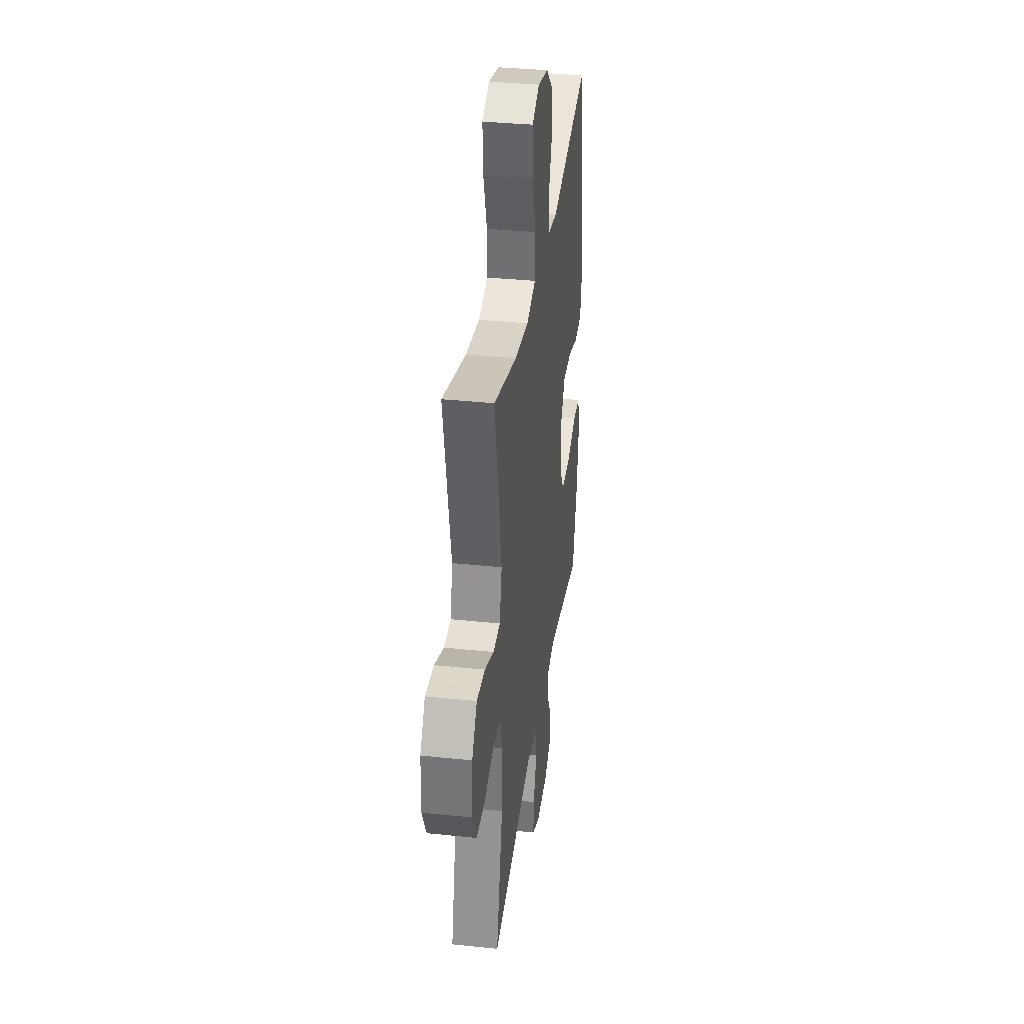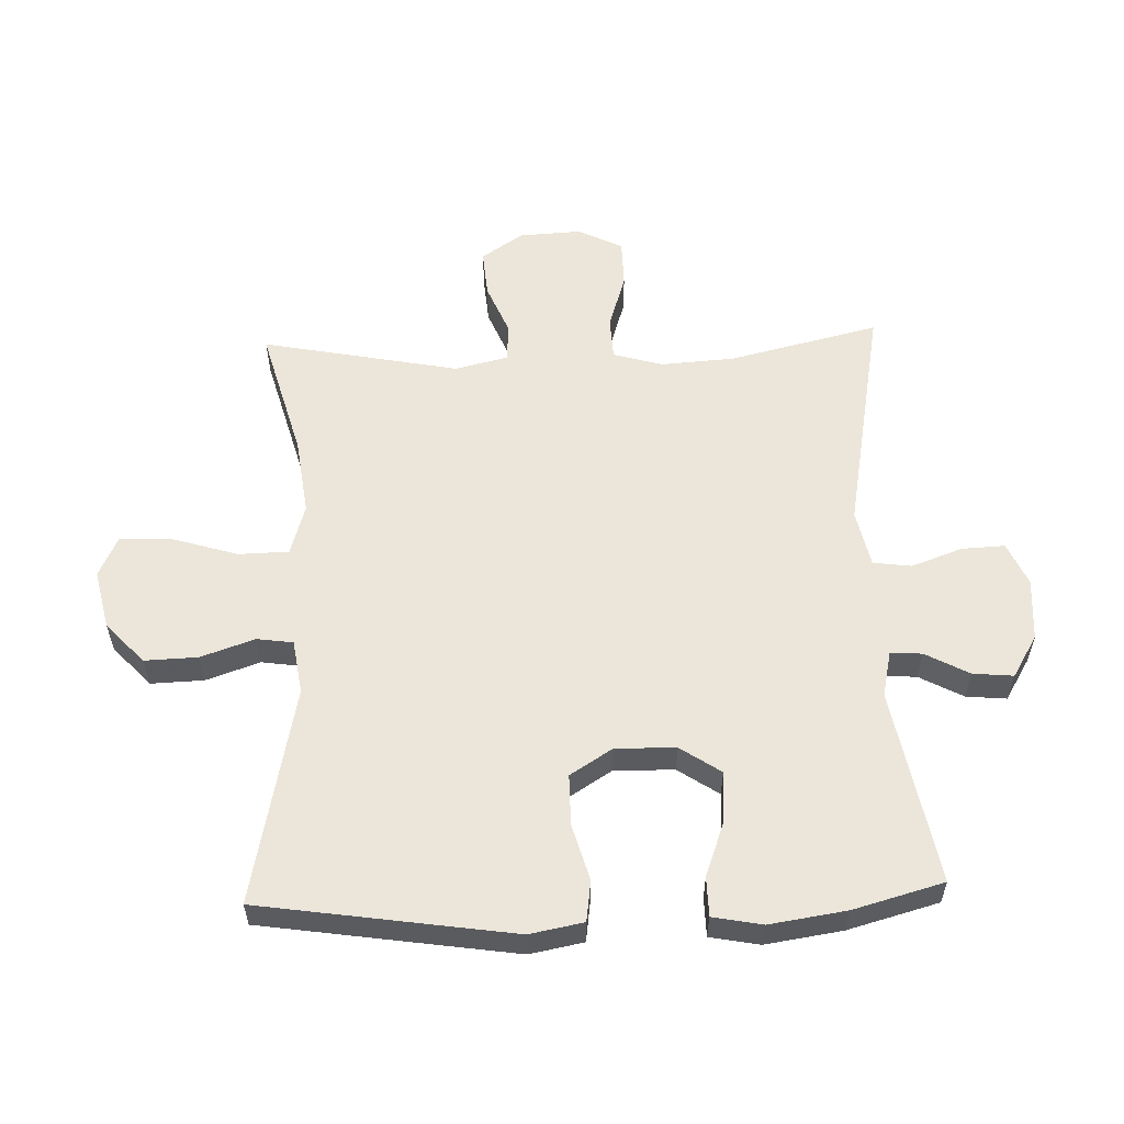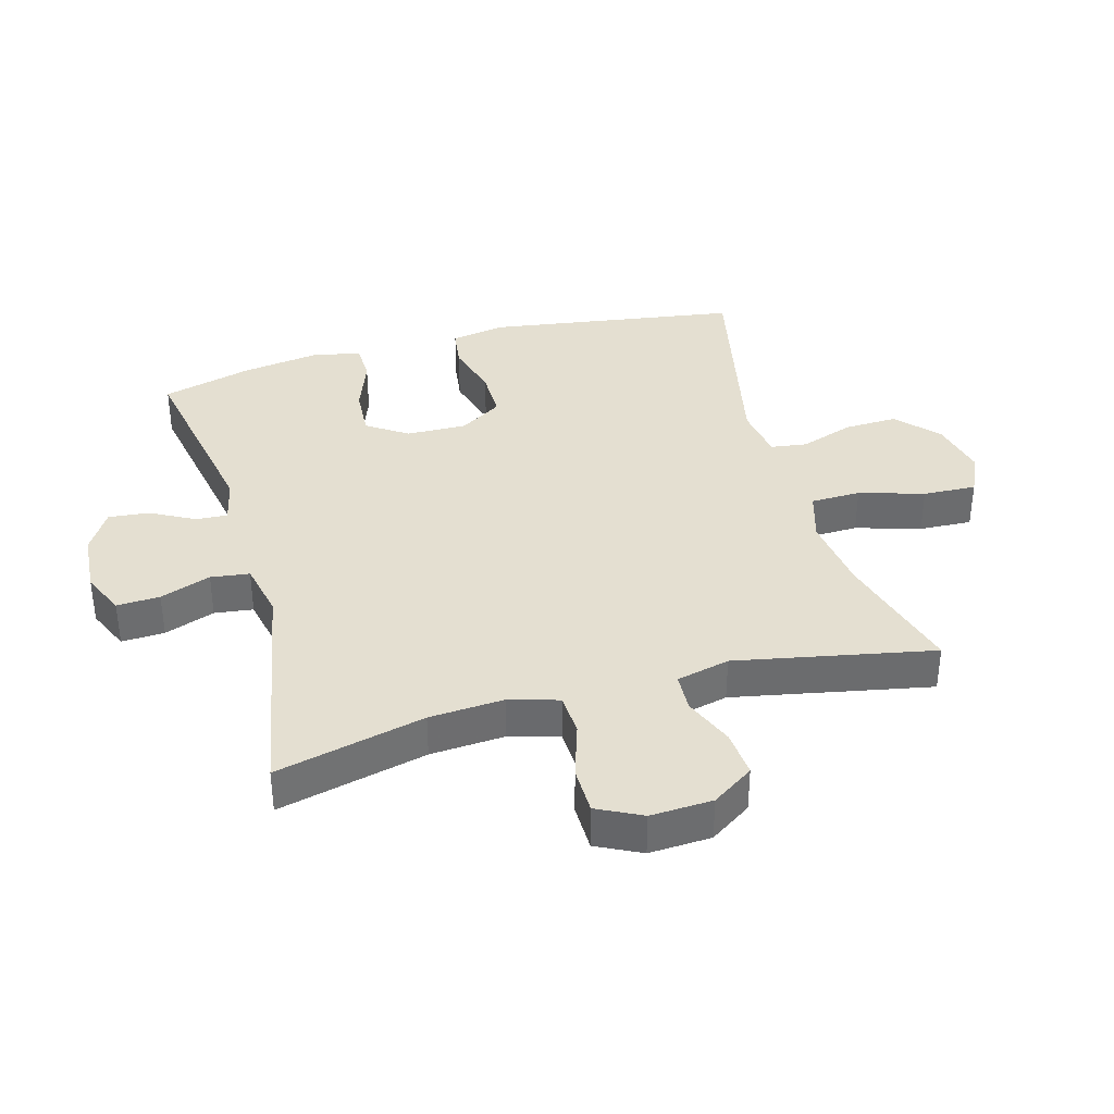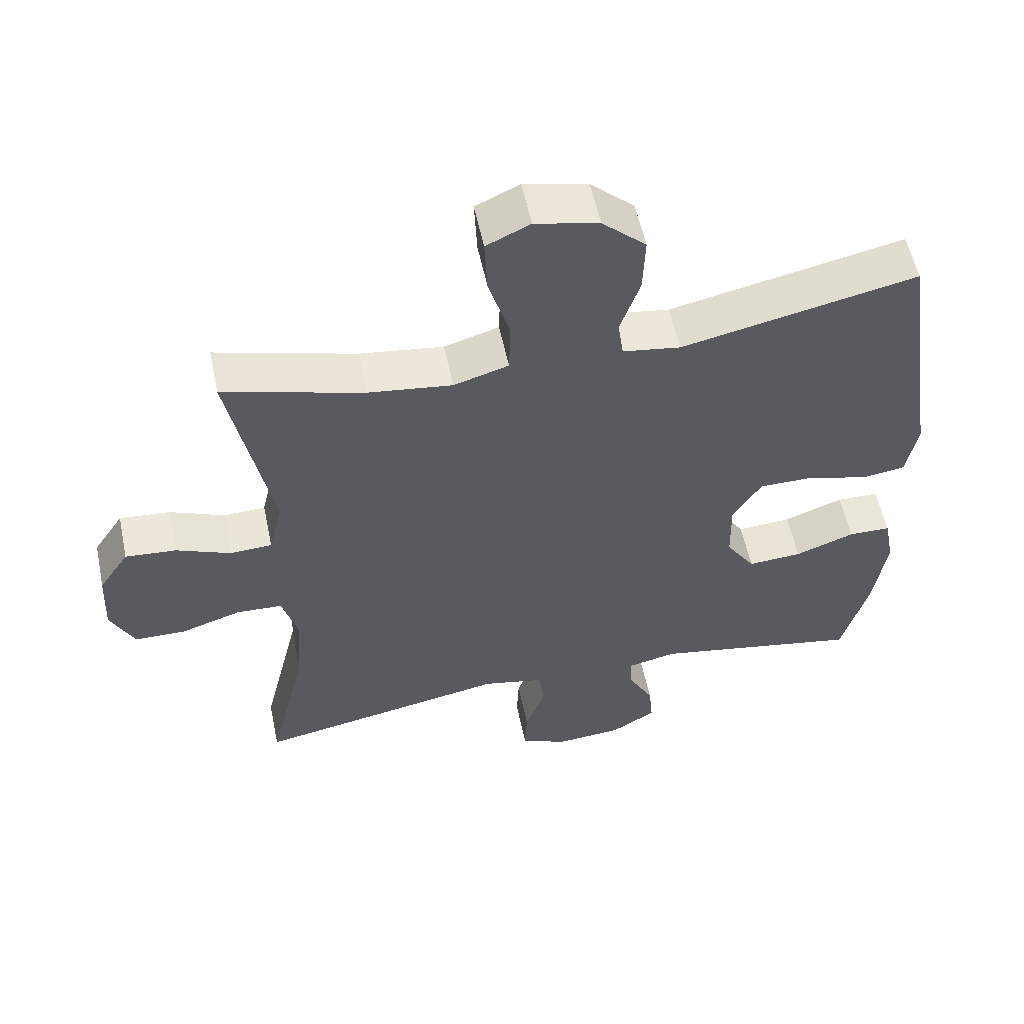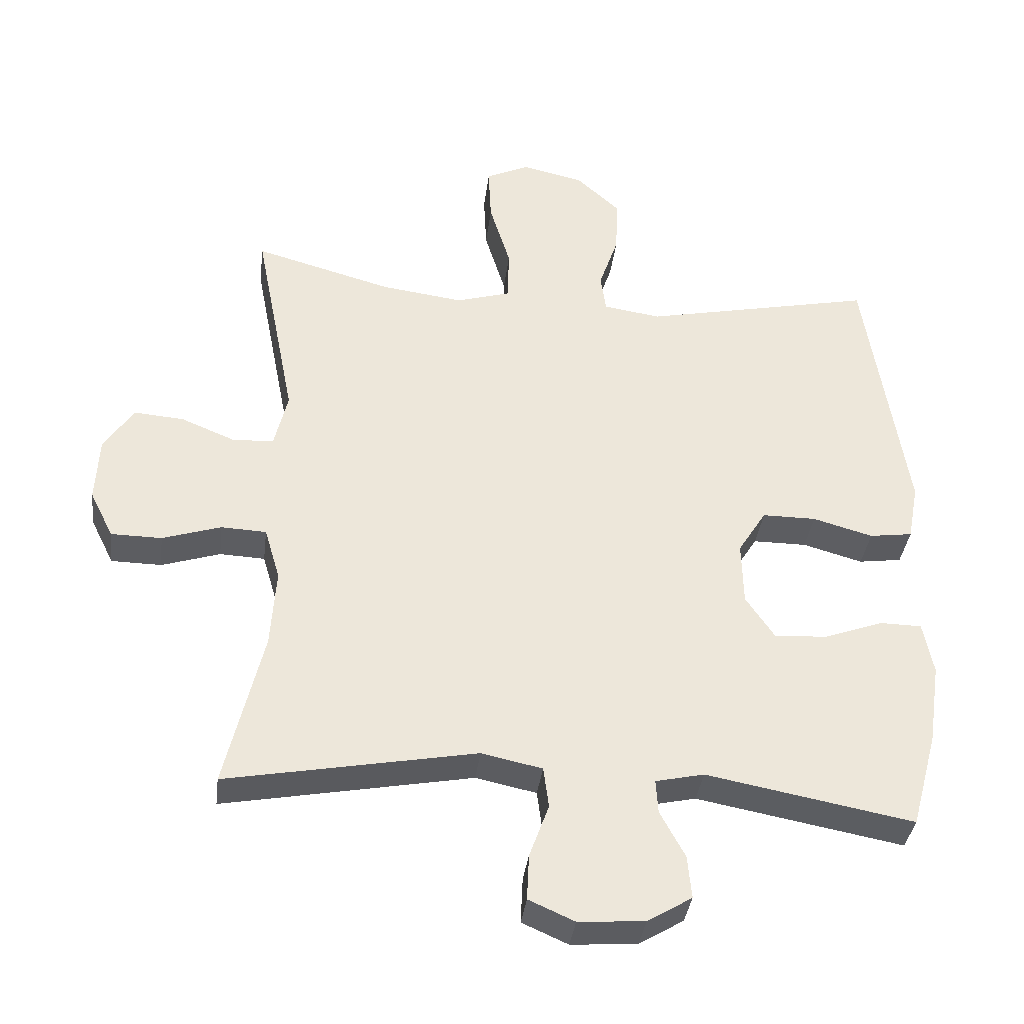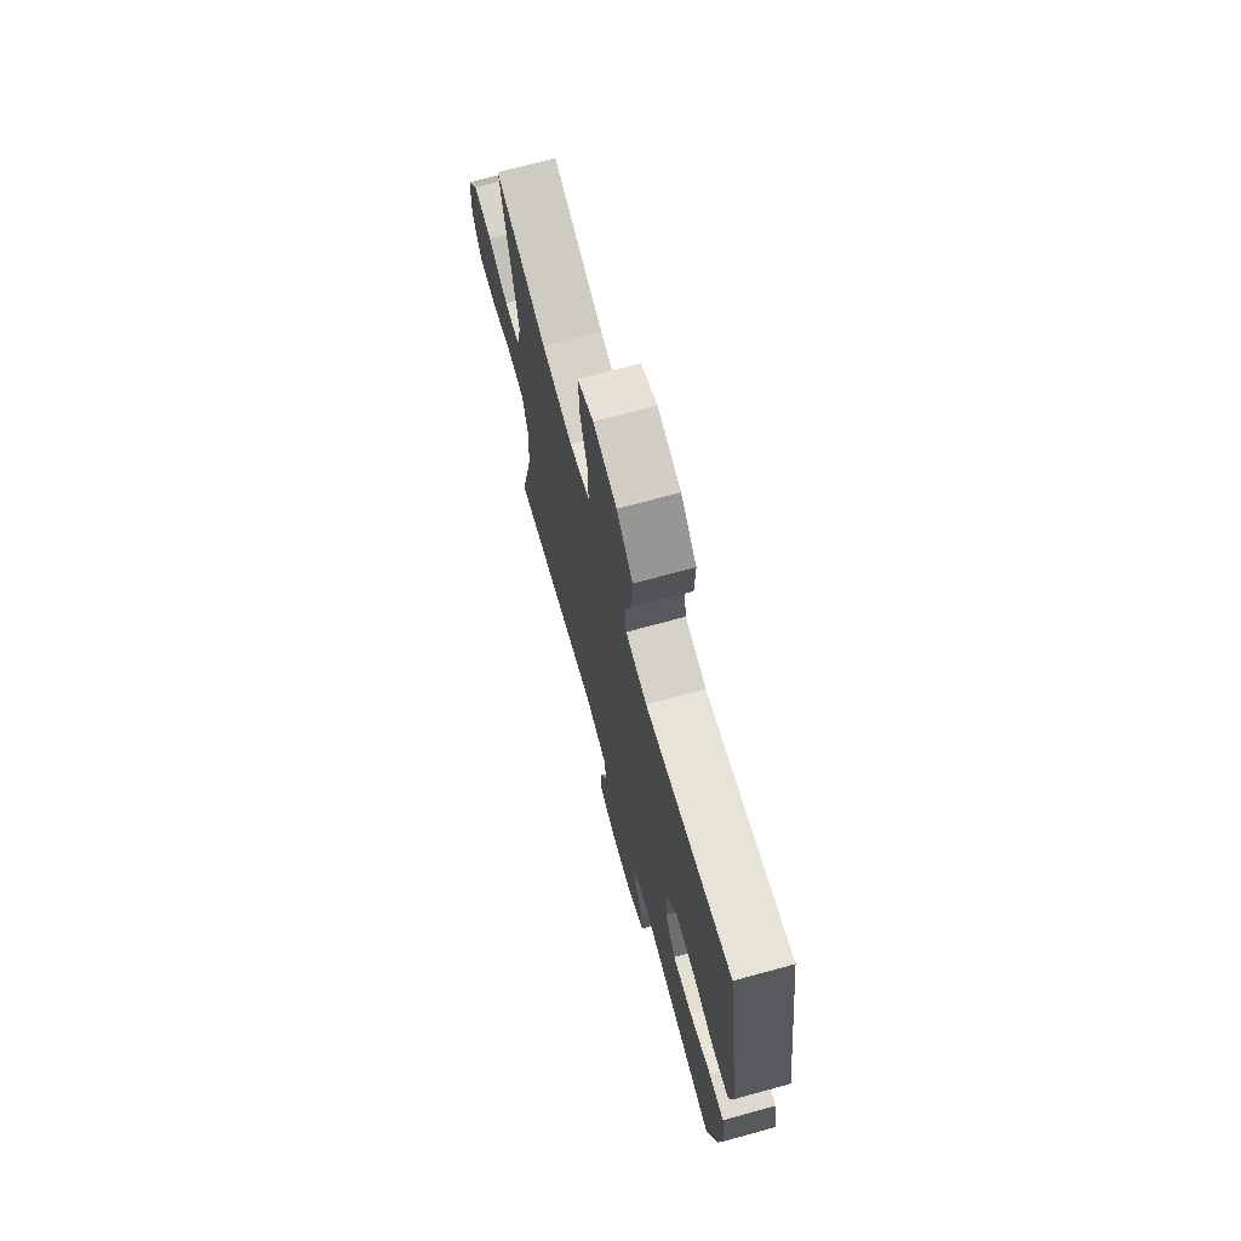
<metadata>
{"format":"obj","ext":"obj","renderer":"f3d","projection":"perspective","resolution":1024,"background":"white","views":[{"elev":35.4,"azim":-82.1,"up":"+Z"},{"elev":57.4,"azim":88.0,"up":"+Y"},{"elev":36.8,"azim":-105.6,"up":"+Y"},{"elev":56.1,"azim":-11.8,"up":"+Z"},{"elev":-36.6,"azim":-7.0,"up":"+Z"},{"elev":70.9,"azim":74.7,"up":"+Z"}]}
</metadata>
<code>
v 0.5 0.07 0.5
v 0.541 0.07 0.228
v 0.56 0.07 0.101
v 0.544 0.07 0.016
v 0.48 0.07 0.007
v 0.391 0.07 0.032
v 0.311 0.07 0.032
v 0.269 0.07 -0.035
v 0.271 0.07 -0.13
v 0.314 0.07 -0.194
v 0.393 0.07 -0.189
v 0.48 0.07 -0.157
v 0.542 0.07 -0.158
v 0.557 0.07 -0.236
v 0.539 0.07 -0.357
v 0.5 0.07 -0.5
v 0.193 0.07 -0.443
v 0.121 0.07 -0.459
v 0.124 0.07 -0.509
v 0.161 0.07 -0.578
v 0.167 0.07 -0.642
v 0.101 0.07 -0.682
v 0.003 0.07 -0.689
v -0.065 0.07 -0.659
v -0.062 0.07 -0.591
v -0.033 0.07 -0.511
v -0.041 0.07 -0.45
v -0.131 0.07 -0.431
v -0.5 0.07 -0.5
v -0.444 0.07 -0.265
v -0.436 0.07 -0.147
v -0.459 0.07 -0.069
v -0.526 0.07 -0.066
v -0.613 0.07 -0.094
v -0.688 0.07 -0.093
v -0.723 0.07 -0.023
v -0.718 0.07 0.075
v -0.674 0.07 0.141
v -0.6 0.07 0.135
v -0.52 0.07 0.102
v -0.459 0.07 0.105
v -0.439 0.07 0.189
v -0.5 0.07 0.5
v -0.295 0.07 0.443
v -0.173 0.07 0.427
v -0.093 0.07 0.451
v -0.091 0.07 0.53
v -0.122 0.07 0.632
v -0.126 0.07 0.716
v -0.062 0.07 0.746
v 0.031 0.07 0.725
v 0.095 0.07 0.666
v 0.092 0.07 0.582
v 0.063 0.07 0.497
v 0.071 0.07 0.44
v 0.156 0.07 0.427
v 0.5 0 0.5
v 0.541 0 0.228
v 0.56 0 0.101
v 0.544 0 0.016
v 0.48 0 0.007
v 0.391 0 0.032
v 0.311 0 0.032
v 0.269 0 -0.035
v 0.271 0 -0.13
v 0.314 0 -0.194
v 0.393 0 -0.189
v 0.48 0 -0.157
v 0.542 0 -0.158
v 0.557 0 -0.236
v 0.539 0 -0.357
v 0.5 0 -0.5
v 0.193 0 -0.443
v 0.121 0 -0.459
v 0.124 0 -0.509
v 0.161 0 -0.578
v 0.167 0 -0.642
v 0.101 0 -0.682
v 0.003 0 -0.689
v -0.065 0 -0.659
v -0.062 0 -0.591
v -0.033 0 -0.511
v -0.041 0 -0.45
v -0.131 0 -0.431
v -0.5 0 -0.5
v -0.444 0 -0.265
v -0.436 0 -0.147
v -0.459 0 -0.069
v -0.526 0 -0.066
v -0.613 0 -0.094
v -0.688 0 -0.093
v -0.723 0 -0.023
v -0.718 0 0.075
v -0.674 0 0.141
v -0.6 0 0.135
v -0.52 0 0.102
v -0.459 0 0.105
v -0.439 0 0.189
v -0.5 0 0.5
v -0.295 0 0.443
v -0.173 0 0.427
v -0.093 0 0.451
v -0.091 0 0.53
v -0.122 0 0.632
v -0.126 0 0.716
v -0.062 0 0.746
v 0.031 0 0.725
v 0.095 0 0.666
v 0.092 0 0.582
v 0.063 0 0.497
v 0.071 0 0.44
v 0.156 0 0.427
f 52 53 54
f 51 52 54
f 50 51 54
f 49 50 54
f 48 49 54
f 47 48 54
f 46 47 54 55
f 45 46 55 56
f 42 43 44
f 41 42 44 45
f 38 39 40
f 37 38 40
f 36 37 40
f 35 36 40
f 34 35 40
f 33 34 40
f 32 33 40 41
f 41 45 56
f 32 41 56
f 31 32 56
f 28 29 30
f 31 56 1
f 30 31 1
f 28 30 1
f 27 28 1
f 24 25 26
f 23 24 26
f 22 23 26
f 21 22 26
f 20 21 26
f 19 20 26
f 15 16 17
f 14 15 17
f 13 14 17
f 12 13 17
f 11 12 17
f 10 11 17 18
f 9 10 18
f 8 9 18
f 4 5 6
f 3 4 6
f 2 3 6
f 1 2 6
f 1 6 7
f 27 1 7 8
f 18 19 26 27
f 8 18 27
f 110 109 108
f 110 108 107
f 110 107 106
f 110 106 105
f 110 105 104
f 110 104 103
f 111 110 103 102
f 112 111 102 101
f 100 99 98
f 101 100 98 97
f 96 95 94
f 96 94 93
f 96 93 92
f 96 92 91
f 96 91 90
f 96 90 89
f 97 96 89 88
f 112 101 97
f 112 97 88
f 112 88 87
f 86 85 84
f 57 112 87
f 57 87 86
f 57 86 84
f 57 84 83
f 82 81 80
f 82 80 79
f 82 79 78
f 82 78 77
f 82 77 76
f 82 76 75
f 73 72 71
f 73 71 70
f 73 70 69
f 73 69 68
f 73 68 67
f 74 73 67 66
f 74 66 65
f 74 65 64
f 62 61 60
f 62 60 59
f 62 59 58
f 62 58 57
f 63 62 57
f 64 63 57 83
f 83 82 75 74
f 83 74 64
f 1 57 58 2
f 2 58 59 3
f 3 59 60 4
f 4 60 61 5
f 5 61 62 6
f 6 62 63 7
f 7 63 64 8
f 8 64 65 9
f 9 65 66 10
f 10 66 67 11
f 11 67 68 12
f 12 68 69 13
f 13 69 70 14
f 14 70 71 15
f 15 71 72 16
f 16 72 73 17
f 17 73 74 18
f 18 74 75 19
f 19 75 76 20
f 20 76 77 21
f 21 77 78 22
f 22 78 79 23
f 23 79 80 24
f 24 80 81 25
f 25 81 82 26
f 26 82 83 27
f 27 83 84 28
f 28 84 85 29
f 29 85 86 30
f 30 86 87 31
f 31 87 88 32
f 32 88 89 33
f 33 89 90 34
f 34 90 91 35
f 35 91 92 36
f 36 92 93 37
f 37 93 94 38
f 38 94 95 39
f 39 95 96 40
f 40 96 97 41
f 41 97 98 42
f 42 98 99 43
f 43 99 100 44
f 44 100 101 45
f 45 101 102 46
f 46 102 103 47
f 47 103 104 48
f 48 104 105 49
f 49 105 106 50
f 50 106 107 51
f 51 107 108 52
f 52 108 109 53
f 53 109 110 54
f 54 110 111 55
f 55 111 112 56
f 56 112 57 1

</code>
